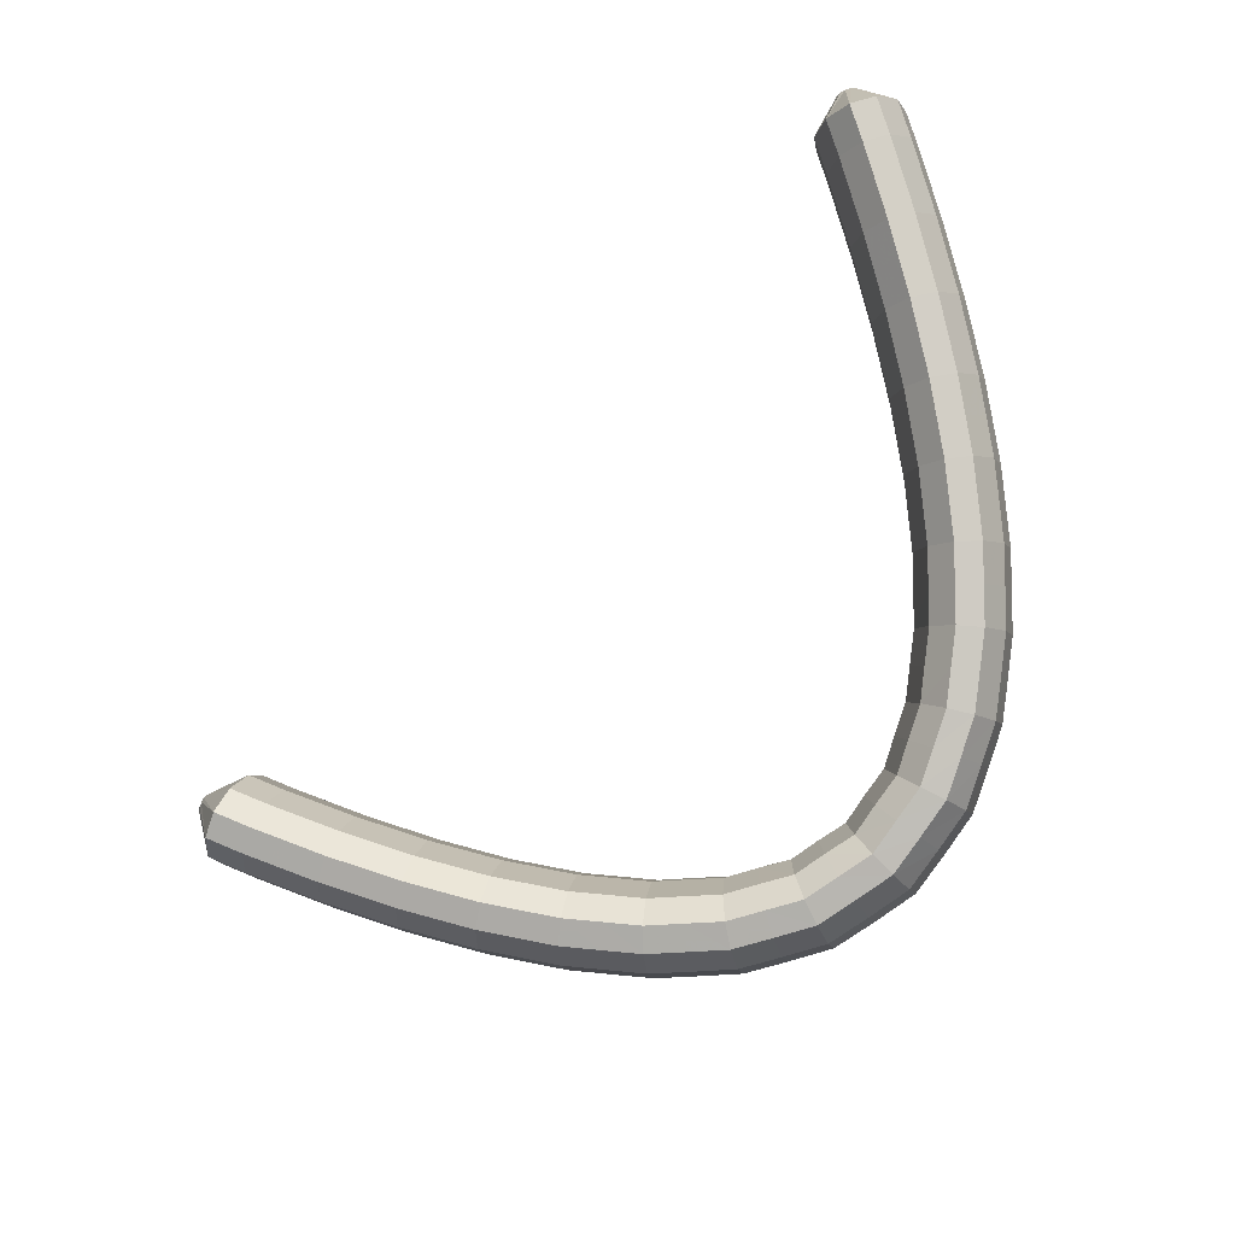
<metadata>
{"format":"obj","ext":"obj","renderer":"f3d","projection":"perspective","resolution":1024,"background":"white","views":[{"elev":-79.5,"azim":24.7,"up":"+Y"}]}
</metadata>
<code>
g tube1
v 172.3 175.5 114.2
v 172.2 175.2 114.3
v 172 175 114.4
v 171.7 175 114.4
v 171.5 175.1 114.4
v 171.3 175.4 114.3
v 171.3 175.6 114.3
v 171.5 175.9 114.2
v 171.7 176 114.1
v 172 175.9 114.1
v 172.2 175.7 114.1
v 172.3 175.5 114.2
v 174.1 174.8 112.1
v 173.7 172.2 112.9
v 172.6 170.5 113.5
v 171.2 170.2 113.8
v 169.9 171.3 113.5
v 169.2 173.6 112.9
v 169.2 176.3 112.1
v 170 178.6 111.4
v 171.3 179.6 110.9
v 172.7 179.2 110.9
v 173.7 177.4 111.3
v 174.1 174.8 112.1
v 173.9 174.2 110.1
v 173.5 171.6 110.9
v 172.4 169.9 111.6
v 171 169.6 111.8
v 169.7 170.8 111.6
v 169 173.1 111
v 169 175.8 110.2
v 169.8 178 109.4
v 171.1 179.1 109
v 172.5 178.6 108.9
v 173.5 176.8 109.4
v 173.9 174.2 110.1
v 173.6 173.6 108.1
v 173.2 171 109
v 172.1 169.3 109.6
v 170.8 169 109.9
v 169.5 170.2 109.7
v 168.8 172.5 109.1
v 168.8 175.2 108.3
v 169.6 177.4 107.5
v 170.9 178.5 107
v 172.2 178 107
v 173.3 176.2 107.4
v 173.6 173.6 108.1
v 173.4 173 106.2
v 173 170.4 107
v 171.9 168.7 107.7
v 170.5 168.4 108
v 169.3 169.6 107.8
v 168.5 171.9 107.2
v 168.6 174.6 106.4
v 169.3 176.8 105.6
v 170.6 177.9 105.1
v 172 177.4 105
v 173 175.6 105.4
v 173.4 173 106.2
v 173.1 172.4 104.2
v 172.7 169.9 105
v 171.6 168.1 105.7
v 170.2 167.8 106
v 168.9 169 105.9
v 168.2 171.3 105.3
v 168.2 174 104.5
v 169 176.3 103.7
v 170.3 177.3 103.2
v 171.7 176.9 103.1
v 172.7 175 103.4
v 173.1 172.4 104.2
v 172.8 171.8 102.2
v 172.3 169.3 103
v 171.3 167.6 103.7
v 169.9 167.3 104.1
v 168.6 168.5 104
v 167.9 170.8 103.4
v 167.9 173.5 102.6
v 168.7 175.7 101.8
v 170 176.7 101.2
v 171.4 176.3 101.1
v 172.4 174.4 101.5
v 172.8 171.8 102.2
v 172.3 171.2 100.2
v 171.9 168.7 101.1
v 170.9 167 101.8
v 169.5 166.7 102.2
v 168.2 167.9 102.1
v 167.5 170.2 101.5
v 167.6 172.9 100.7
v 168.3 175.1 99.88
v 169.6 176.2 99.31
v 171 175.7 99.17
v 172 173.8 99.51
v 172.3 171.2 100.2
v 171.9 170.6 98.24
v 171.5 168.1 99.1
v 170.5 166.4 99.86
v 169.1 166.1 100.3
v 167.9 167.3 100.2
v 167.1 169.6 99.65
v 167.2 172.3 98.84
v 167.9 174.6 98
v 169.2 175.6 97.39
v 170.6 175.1 97.22
v 171.6 173.2 97.54
v 171.9 170.6 98.24
v 171.4 170 96.28
v 171 167.5 97.15
v 170 165.8 97.93
v 168.6 165.5 98.37
v 167.4 166.8 98.32
v 166.7 169.1 97.81
v 166.7 171.8 96.99
v 167.5 174 96.13
v 168.7 175 95.5
v 170.1 174.5 95.3
v 171.1 172.7 95.59
v 171.4 170 96.28
v 170.9 169.5 94.3
v 170.5 166.9 95.19
v 169.4 165.2 96
v 168.1 165 96.48
v 166.9 166.2 96.47
v 166.2 168.5 95.98
v 166.2 171.2 95.17
v 167 173.4 94.28
v 168.2 174.4 93.61
v 169.6 173.9 93.36
v 170.6 172.1 93.62
v 170.9 169.5 94.3
v 170.3 168.9 92.36
v 169.8 166.3 93.26
v 168.8 164.7 94.1
v 167.5 164.4 94.62
v 166.3 165.7 94.66
v 165.6 168 94.19
v 165.6 170.7 93.38
v 166.4 172.9 92.47
v 167.6 173.9 91.76
v 168.9 173.4 91.46
v 169.9 171.5 91.69
v 170.3 168.9 92.36
v 169.6 168.3 90.39
v 169.2 165.7 91.3
v 168.2 164.1 92.19
v 166.9 163.9 92.77
v 165.7 165.1 92.86
v 165 167.5 92.43
v 165 170.2 91.61
v 165.8 172.4 90.67
v 167 173.3 89.9
v 168.3 172.8 89.56
v 169.2 170.9 89.74
v 169.6 168.3 90.39
v 168.7 167.7 88.48
v 168.3 165.2 89.41
v 167.3 163.5 90.35
v 166.1 163.3 90.98
v 164.9 164.6 91.13
v 164.2 167 90.72
v 164.2 169.7 89.91
v 165 171.8 88.94
v 166.2 172.8 88.12
v 167.4 172.3 87.71
v 168.4 170.4 87.85
v 168.7 167.7 88.48
v 167.9 167.1 86.54
v 167.5 164.6 87.49
v 166.5 163 88.48
v 165.3 162.8 89.2
v 164.1 164.1 89.42
v 163.5 166.5 89.06
v 163.5 169.2 88.24
v 164.2 171.3 87.23
v 165.4 172.3 86.34
v 166.6 171.7 85.85
v 167.5 169.8 85.92
v 167.9 167.1 86.54
v 166.7 166.6 84.71
v 166.4 164.1 85.69
v 165.4 162.5 86.74
v 164.2 162.3 87.54
v 163.1 163.6 87.83
v 162.5 166 87.51
v 162.5 168.7 86.7
v 163.2 170.9 85.64
v 164.3 171.8 84.67
v 165.5 171.2 84.11
v 166.4 169.3 84.12
v 166.7 166.6 84.71
v 165.5 166 82.83
v 165.2 163.5 83.84
v 164.3 162 84.98
v 163.2 161.8 85.89
v 162.2 163.2 86.28
v 161.6 165.6 86.02
v 161.6 168.3 85.21
v 162.3 170.4 84.09
v 163.3 171.3 83.02
v 164.4 170.7 82.34
v 165.3 168.7 82.27
v 165.5 166 82.83
v 164 165.6 81.2
v 163.7 163.1 82.23
v 162.9 161.5 83.45
v 161.8 161.4 84.47
v 160.9 162.8 84.95
v 160.4 165.2 84.76
v 160.4 167.9 83.94
v 161 170 82.76
v 161.9 170.9 81.6
v 163 170.2 80.82
v 163.7 168.2 80.67
v 164 165.6 81.2
v 162.3 165.1 79.51
v 162.1 162.6 80.58
v 161.4 161.1 81.91
v 160.5 161 83.06
v 159.7 162.4 83.67
v 159.3 164.9 83.55
v 159.3 167.6 82.73
v 159.8 169.7 81.48
v 160.6 170.5 80.19
v 161.5 169.8 79.27
v 162.1 167.8 79.02
v 162.3 165.1 79.51
v 160.3 164.7 78.31
v 160.1 162.3 79.42
v 159.5 160.8 80.83
v 158.8 160.7 82.09
v 158.1 162.2 82.81
v 157.8 164.6 82.75
v 157.8 167.3 81.93
v 158.2 169.4 80.62
v 158.9 170.2 79.22
v 159.6 169.5 78.19
v 160.1 167.4 77.85
v 160.3 164.7 78.31
v 158.1 164.4 77.13
v 158 161.9 78.27
v 157.6 160.5 79.76
v 157.1 160.5 81.12
v 156.7 161.9 81.93
v 156.4 164.4 81.93
v 156.5 167.1 81.12
v 156.7 169.2 79.75
v 157.2 169.9 78.26
v 157.7 169.2 77.12
v 158 167.1 76.7
v 158.1 164.4 77.13
v 155.7 164.3 76.67
v 155.6 161.8 77.83
v 155.4 160.4 79.37
v 155.1 160.4 80.8
v 154.9 161.9 81.67
v 154.8 164.4 81.7
v 154.9 167.1 80.88
v 155 169.1 79.48
v 155.3 169.9 77.93
v 155.5 169.1 76.73
v 155.7 167 76.27
v 155.7 164.3 76.67
v 153.3 164.2 76.3
v 153.3 161.7 77.46
v 153.2 160.3 79.01
v 153.2 160.3 80.46
v 153.2 161.8 81.35
v 153.2 164.3 81.39
v 153.2 167 80.58
v 153.3 169 79.16
v 153.3 169.8 77.6
v 153.3 169 76.38
v 153.3 166.9 75.89
v 153.3 164.2 76.3
v 150.9 164.3 76.59
v 150.9 161.9 77.75
v 151 160.4 79.29
v 151.2 160.4 80.73
v 151.4 161.9 81.6
v 151.6 164.4 81.64
v 151.6 167.1 80.82
v 151.5 169.1 79.41
v 151.3 169.9 77.86
v 151.1 169.1 76.65
v 151 167 76.18
v 150.9 164.3 76.59
v 148.6 164.5 76.9
v 148.7 162 78.06
v 148.9 160.5 79.58
v 149.2 160.5 80.99
v 149.6 162 81.84
v 149.8 164.5 81.86
v 149.8 167.2 81.04
v 149.7 169.2 79.65
v 149.4 170 78.12
v 149 169.2 76.94
v 148.7 167.2 76.49
v 148.6 164.5 76.9
v 146.4 164.7 77.66
v 146.5 162.2 78.8
v 146.9 160.7 80.29
v 147.4 160.7 81.66
v 147.8 162.2 82.47
v 148.1 164.7 82.46
v 148.2 167.4 81.65
v 147.9 169.4 80.28
v 147.5 170.2 78.79
v 147 169.5 77.65
v 146.6 167.4 77.23
v 146.4 164.7 77.66
v 144.3 165 78.4
v 144.5 162.5 79.53
v 144.9 161 81
v 145.5 161 82.33
v 146 162.4 83.1
v 146.4 164.9 83.08
v 146.4 167.6 82.26
v 146.1 169.6 80.91
v 145.6 170.4 79.46
v 145 169.7 78.36
v 144.5 167.6 77.97
v 144.3 165 78.4
v 142.4 165.3 79.42
v 142.6 162.8 80.53
v 143 161.3 81.96
v 143.7 161.3 83.25
v 144.3 162.7 83.99
v 144.7 165.2 83.94
v 144.8 167.9 83.13
v 144.4 169.9 81.8
v 143.8 170.7 80.38
v 143.1 170 79.33
v 142.6 168 78.97
v 142.4 165.3 79.42
v 140.5 165.6 80.41
v 140.7 163.1 81.52
v 141.2 161.6 82.92
v 141.9 161.6 84.18
v 142.6 163 84.89
v 143 165.4 84.82
v 143.1 168.1 84.01
v 142.7 170.2 82.7
v 142 171 81.31
v 141.3 170.3 80.29
v 140.7 168.3 79.95
v 140.5 165.6 80.41
v 138.7 166 81.57
v 138.9 163.5 82.67
v 139.5 162 84.05
v 140.3 161.9 85.27
v 141 163.3 85.94
v 141.4 165.8 85.86
v 141.5 168.5 85.04
v 141.1 170.6 83.75
v 140.4 171.4 82.4
v 139.6 170.7 81.41
v 139 168.7 81.1
v 138.7 166 81.57
v 136.9 166.4 82.72
v 137.1 163.9 83.81
v 137.8 162.3 85.17
v 138.6 162.3 86.36
v 139.3 163.7 87.01
v 139.8 166.1 86.91
v 139.9 168.8 86.1
v 139.4 170.9 84.82
v 138.7 171.7 83.49
v 137.9 171 82.53
v 137.2 169 82.24
v 136.9 166.4 82.72
v 135.3 166.8 83.98
v 135.5 164.3 85.06
v 136.1 162.7 86.4
v 137 162.6 87.56
v 137.8 164.1 88.19
v 138.3 166.5 88.07
v 138.3 169.2 87.26
v 137.9 171.3 86
v 137.1 172.1 84.7
v 136.2 171.4 83.76
v 135.5 169.4 83.5
v 135.3 166.8 83.98
v 133.6 167.2 85.23
v 133.8 164.7 86.31
v 134.5 163.1 87.63
v 135.4 163 88.77
v 136.2 164.4 89.37
v 136.7 166.9 89.25
v 136.8 169.6 88.43
v 136.3 171.7 87.18
v 135.5 172.5 85.9
v 134.6 171.8 84.99
v 133.9 169.8 84.74
v 133.6 167.2 85.23
v 132 167.6 86.56
v 132.3 165.1 87.63
v 132.9 163.5 88.93
v 133.9 163.4 90.05
v 134.7 164.8 90.64
v 135.3 167.3 90.5
v 135.3 170 89.68
v 134.8 172.1 88.45
v 134 172.9 87.19
v 133 172.2 86.3
v 132.3 170.2 86.07
v 132 167.6 86.56
v 130.5 168 87.89
v 130.7 165.5 88.95
v 131.4 163.9 90.24
v 132.3 163.8 91.34
v 133.2 165.2 91.91
v 133.8 167.7 91.76
v 133.8 170.4 90.94
v 133.3 172.5 89.72
v 132.4 173.3 88.47
v 131.5 172.7 87.6
v 130.8 170.7 87.39
v 130.5 168 87.89
v 128.9 168.4 89.27
v 129.2 165.9 90.33
v 129.9 164.4 91.6
v 130.9 164.3 92.69
v 131.8 165.7 93.24
v 132.3 168.1 93.08
v 132.3 170.8 92.26
v 131.8 172.9 91.05
v 131 173.7 89.82
v 130 173.1 88.97
v 129.2 171.1 88.77
v 128.9 168.4 89.27
v 127.4 168.9 90.65
v 127.7 166.4 91.71
v 128.4 164.8 92.97
v 129.4 164.7 94.03
v 130.3 166.1 94.57
v 130.9 168.5 94.4
v 130.9 171.2 93.58
v 130.4 173.3 92.38
v 129.5 174.2 91.17
v 128.5 173.5 90.33
v 127.7 171.5 90.14
v 127.4 168.9 90.65
v 126 169.3 92.08
v 126.2 166.8 93.13
v 127 165.3 94.38
v 128 165.1 95.43
v 128.9 166.5 95.95
v 129.5 168.9 95.77
v 129.5 171.6 94.96
v 129 173.7 93.76
v 128.1 174.6 92.56
v 127.1 174 91.74
v 126.3 172 91.56
v 126 169.3 92.08
v 126 170.1 94.82
v 126 169.9 94.95
v 126.2 169.8 95.15
v 126.4 169.8 95.35
v 126.6 169.9 95.48
v 126.7 170.2 95.52
v 126.7 170.5 95.44
v 126.6 170.7 95.27
v 126.4 170.7 95.06
v 126.2 170.6 94.88
v 126 170.4 94.8
v 126 170.1 94.82
f 1 2 14
f 14 13 1
f 2 3 15
f 15 14 2
f 3 4 16
f 16 15 3
f 4 5 17
f 17 16 4
f 5 6 18
f 18 17 5
f 6 7 19
f 19 18 6
f 7 8 20
f 20 19 7
f 8 9 21
f 21 20 8
f 9 10 22
f 22 21 9
f 10 11 23
f 23 22 10
f 11 12 24
f 24 23 11
f 13 14 26
f 26 25 13
f 14 15 27
f 27 26 14
f 15 16 28
f 28 27 15
f 16 17 29
f 29 28 16
f 17 18 30
f 30 29 17
f 18 19 31
f 31 30 18
f 19 20 32
f 32 31 19
f 20 21 33
f 33 32 20
f 21 22 34
f 34 33 21
f 22 23 35
f 35 34 22
f 23 24 36
f 36 35 23
f 25 26 38
f 38 37 25
f 26 27 39
f 39 38 26
f 27 28 40
f 40 39 27
f 28 29 41
f 41 40 28
f 29 30 42
f 42 41 29
f 30 31 43
f 43 42 30
f 31 32 44
f 44 43 31
f 32 33 45
f 45 44 32
f 33 34 46
f 46 45 33
f 34 35 47
f 47 46 34
f 35 36 48
f 48 47 35
f 37 38 50
f 50 49 37
f 38 39 51
f 51 50 38
f 39 40 52
f 52 51 39
f 40 41 53
f 53 52 40
f 41 42 54
f 54 53 41
f 42 43 55
f 55 54 42
f 43 44 56
f 56 55 43
f 44 45 57
f 57 56 44
f 45 46 58
f 58 57 45
f 46 47 59
f 59 58 46
f 47 48 60
f 60 59 47
f 49 50 62
f 62 61 49
f 50 51 63
f 63 62 50
f 51 52 64
f 64 63 51
f 52 53 65
f 65 64 52
f 53 54 66
f 66 65 53
f 54 55 67
f 67 66 54
f 55 56 68
f 68 67 55
f 56 57 69
f 69 68 56
f 57 58 70
f 70 69 57
f 58 59 71
f 71 70 58
f 59 60 72
f 72 71 59
f 61 62 74
f 74 73 61
f 62 63 75
f 75 74 62
f 63 64 76
f 76 75 63
f 64 65 77
f 77 76 64
f 65 66 78
f 78 77 65
f 66 67 79
f 79 78 66
f 67 68 80
f 80 79 67
f 68 69 81
f 81 80 68
f 69 70 82
f 82 81 69
f 70 71 83
f 83 82 70
f 71 72 84
f 84 83 71
f 73 74 86
f 86 85 73
f 74 75 87
f 87 86 74
f 75 76 88
f 88 87 75
f 76 77 89
f 89 88 76
f 77 78 90
f 90 89 77
f 78 79 91
f 91 90 78
f 79 80 92
f 92 91 79
f 80 81 93
f 93 92 80
f 81 82 94
f 94 93 81
f 82 83 95
f 95 94 82
f 83 84 96
f 96 95 83
f 85 86 98
f 98 97 85
f 86 87 99
f 99 98 86
f 87 88 100
f 100 99 87
f 88 89 101
f 101 100 88
f 89 90 102
f 102 101 89
f 90 91 103
f 103 102 90
f 91 92 104
f 104 103 91
f 92 93 105
f 105 104 92
f 93 94 106
f 106 105 93
f 94 95 107
f 107 106 94
f 95 96 108
f 108 107 95
f 97 98 110
f 110 109 97
f 98 99 111
f 111 110 98
f 99 100 112
f 112 111 99
f 100 101 113
f 113 112 100
f 101 102 114
f 114 113 101
f 102 103 115
f 115 114 102
f 103 104 116
f 116 115 103
f 104 105 117
f 117 116 104
f 105 106 118
f 118 117 105
f 106 107 119
f 119 118 106
f 107 108 120
f 120 119 107
f 109 110 122
f 122 121 109
f 110 111 123
f 123 122 110
f 111 112 124
f 124 123 111
f 112 113 125
f 125 124 112
f 113 114 126
f 126 125 113
f 114 115 127
f 127 126 114
f 115 116 128
f 128 127 115
f 116 117 129
f 129 128 116
f 117 118 130
f 130 129 117
f 118 119 131
f 131 130 118
f 119 120 132
f 132 131 119
f 121 122 134
f 134 133 121
f 122 123 135
f 135 134 122
f 123 124 136
f 136 135 123
f 124 125 137
f 137 136 124
f 125 126 138
f 138 137 125
f 126 127 139
f 139 138 126
f 127 128 140
f 140 139 127
f 128 129 141
f 141 140 128
f 129 130 142
f 142 141 129
f 130 131 143
f 143 142 130
f 131 132 144
f 144 143 131
f 133 134 146
f 146 145 133
f 134 135 147
f 147 146 134
f 135 136 148
f 148 147 135
f 136 137 149
f 149 148 136
f 137 138 150
f 150 149 137
f 138 139 151
f 151 150 138
f 139 140 152
f 152 151 139
f 140 141 153
f 153 152 140
f 141 142 154
f 154 153 141
f 142 143 155
f 155 154 142
f 143 144 156
f 156 155 143
f 145 146 158
f 158 157 145
f 146 147 159
f 159 158 146
f 147 148 160
f 160 159 147
f 148 149 161
f 161 160 148
f 149 150 162
f 162 161 149
f 150 151 163
f 163 162 150
f 151 152 164
f 164 163 151
f 152 153 165
f 165 164 152
f 153 154 166
f 166 165 153
f 154 155 167
f 167 166 154
f 155 156 168
f 168 167 155
f 157 158 170
f 170 169 157
f 158 159 171
f 171 170 158
f 159 160 172
f 172 171 159
f 160 161 173
f 173 172 160
f 161 162 174
f 174 173 161
f 162 163 175
f 175 174 162
f 163 164 176
f 176 175 163
f 164 165 177
f 177 176 164
f 165 166 178
f 178 177 165
f 166 167 179
f 179 178 166
f 167 168 180
f 180 179 167
f 169 170 182
f 182 181 169
f 170 171 183
f 183 182 170
f 171 172 184
f 184 183 171
f 172 173 185
f 185 184 172
f 173 174 186
f 186 185 173
f 174 175 187
f 187 186 174
f 175 176 188
f 188 187 175
f 176 177 189
f 189 188 176
f 177 178 190
f 190 189 177
f 178 179 191
f 191 190 178
f 179 180 192
f 192 191 179
f 181 182 194
f 194 193 181
f 182 183 195
f 195 194 182
f 183 184 196
f 196 195 183
f 184 185 197
f 197 196 184
f 185 186 198
f 198 197 185
f 186 187 199
f 199 198 186
f 187 188 200
f 200 199 187
f 188 189 201
f 201 200 188
f 189 190 202
f 202 201 189
f 190 191 203
f 203 202 190
f 191 192 204
f 204 203 191
f 193 194 206
f 206 205 193
f 194 195 207
f 207 206 194
f 195 196 208
f 208 207 195
f 196 197 209
f 209 208 196
f 197 198 210
f 210 209 197
f 198 199 211
f 211 210 198
f 199 200 212
f 212 211 199
f 200 201 213
f 213 212 200
f 201 202 214
f 214 213 201
f 202 203 215
f 215 214 202
f 203 204 216
f 216 215 203
f 205 206 218
f 218 217 205
f 206 207 219
f 219 218 206
f 207 208 220
f 220 219 207
f 208 209 221
f 221 220 208
f 209 210 222
f 222 221 209
f 210 211 223
f 223 222 210
f 211 212 224
f 224 223 211
f 212 213 225
f 225 224 212
f 213 214 226
f 226 225 213
f 214 215 227
f 227 226 214
f 215 216 228
f 228 227 215
f 217 218 230
f 230 229 217
f 218 219 231
f 231 230 218
f 219 220 232
f 232 231 219
f 220 221 233
f 233 232 220
f 221 222 234
f 234 233 221
f 222 223 235
f 235 234 222
f 223 224 236
f 236 235 223
f 224 225 237
f 237 236 224
f 225 226 238
f 238 237 225
f 226 227 239
f 239 238 226
f 227 228 240
f 240 239 227
f 229 230 242
f 242 241 229
f 230 231 243
f 243 242 230
f 231 232 244
f 244 243 231
f 232 233 245
f 245 244 232
f 233 234 246
f 246 245 233
f 234 235 247
f 247 246 234
f 235 236 248
f 248 247 235
f 236 237 249
f 249 248 236
f 237 238 250
f 250 249 237
f 238 239 251
f 251 250 238
f 239 240 252
f 252 251 239
f 241 242 254
f 254 253 241
f 242 243 255
f 255 254 242
f 243 244 256
f 256 255 243
f 244 245 257
f 257 256 244
f 245 246 258
f 258 257 245
f 246 247 259
f 259 258 246
f 247 248 260
f 260 259 247
f 248 249 261
f 261 260 248
f 249 250 262
f 262 261 249
f 250 251 263
f 263 262 250
f 251 252 264
f 264 263 251
f 253 254 266
f 266 265 253
f 254 255 267
f 267 266 254
f 255 256 268
f 268 267 255
f 256 257 269
f 269 268 256
f 257 258 270
f 270 269 257
f 258 259 271
f 271 270 258
f 259 260 272
f 272 271 259
f 260 261 273
f 273 272 260
f 261 262 274
f 274 273 261
f 262 263 275
f 275 274 262
f 263 264 276
f 276 275 263
f 265 266 278
f 278 277 265
f 266 267 279
f 279 278 266
f 267 268 280
f 280 279 267
f 268 269 281
f 281 280 268
f 269 270 282
f 282 281 269
f 270 271 283
f 283 282 270
f 271 272 284
f 284 283 271
f 272 273 285
f 285 284 272
f 273 274 286
f 286 285 273
f 274 275 287
f 287 286 274
f 275 276 288
f 288 287 275
f 277 278 290
f 290 289 277
f 278 279 291
f 291 290 278
f 279 280 292
f 292 291 279
f 280 281 293
f 293 292 280
f 281 282 294
f 294 293 281
f 282 283 295
f 295 294 282
f 283 284 296
f 296 295 283
f 284 285 297
f 297 296 284
f 285 286 298
f 298 297 285
f 286 287 299
f 299 298 286
f 287 288 300
f 300 299 287
f 289 290 302
f 302 301 289
f 290 291 303
f 303 302 290
f 291 292 304
f 304 303 291
f 292 293 305
f 305 304 292
f 293 294 306
f 306 305 293
f 294 295 307
f 307 306 294
f 295 296 308
f 308 307 295
f 296 297 309
f 309 308 296
f 297 298 310
f 310 309 297
f 298 299 311
f 311 310 298
f 299 300 312
f 312 311 299
f 301 302 314
f 314 313 301
f 302 303 315
f 315 314 302
f 303 304 316
f 316 315 303
f 304 305 317
f 317 316 304
f 305 306 318
f 318 317 305
f 306 307 319
f 319 318 306
f 307 308 320
f 320 319 307
f 308 309 321
f 321 320 308
f 309 310 322
f 322 321 309
f 310 311 323
f 323 322 310
f 311 312 324
f 324 323 311
f 313 314 326
f 326 325 313
f 314 315 327
f 327 326 314
f 315 316 328
f 328 327 315
f 316 317 329
f 329 328 316
f 317 318 330
f 330 329 317
f 318 319 331
f 331 330 318
f 319 320 332
f 332 331 319
f 320 321 333
f 333 332 320
f 321 322 334
f 334 333 321
f 322 323 335
f 335 334 322
f 323 324 336
f 336 335 323
f 325 326 338
f 338 337 325
f 326 327 339
f 339 338 326
f 327 328 340
f 340 339 327
f 328 329 341
f 341 340 328
f 329 330 342
f 342 341 329
f 330 331 343
f 343 342 330
f 331 332 344
f 344 343 331
f 332 333 345
f 345 344 332
f 333 334 346
f 346 345 333
f 334 335 347
f 347 346 334
f 335 336 348
f 348 347 335
f 337 338 350
f 350 349 337
f 338 339 351
f 351 350 338
f 339 340 352
f 352 351 339
f 340 341 353
f 353 352 340
f 341 342 354
f 354 353 341
f 342 343 355
f 355 354 342
f 343 344 356
f 356 355 343
f 344 345 357
f 357 356 344
f 345 346 358
f 358 357 345
f 346 347 359
f 359 358 346
f 347 348 360
f 360 359 347
f 349 350 362
f 362 361 349
f 350 351 363
f 363 362 350
f 351 352 364
f 364 363 351
f 352 353 365
f 365 364 352
f 353 354 366
f 366 365 353
f 354 355 367
f 367 366 354
f 355 356 368
f 368 367 355
f 356 357 369
f 369 368 356
f 357 358 370
f 370 369 357
f 358 359 371
f 371 370 358
f 359 360 372
f 372 371 359
f 361 362 374
f 374 373 361
f 362 363 375
f 375 374 362
f 363 364 376
f 376 375 363
f 364 365 377
f 377 376 364
f 365 366 378
f 378 377 365
f 366 367 379
f 379 378 366
f 367 368 380
f 380 379 367
f 368 369 381
f 381 380 368
f 369 370 382
f 382 381 369
f 370 371 383
f 383 382 370
f 371 372 384
f 384 383 371
f 373 374 386
f 386 385 373
f 374 375 387
f 387 386 374
f 375 376 388
f 388 387 375
f 376 377 389
f 389 388 376
f 377 378 390
f 390 389 377
f 378 379 391
f 391 390 378
f 379 380 392
f 392 391 379
f 380 381 393
f 393 392 380
f 381 382 394
f 394 393 381
f 382 383 395
f 395 394 382
f 383 384 396
f 396 395 383
f 385 386 398
f 398 397 385
f 386 387 399
f 399 398 386
f 387 388 400
f 400 399 387
f 388 389 401
f 401 400 388
f 389 390 402
f 402 401 389
f 390 391 403
f 403 402 390
f 391 392 404
f 404 403 391
f 392 393 405
f 405 404 392
f 393 394 406
f 406 405 393
f 394 395 407
f 407 406 394
f 395 396 408
f 408 407 395
f 397 398 410
f 410 409 397
f 398 399 411
f 411 410 398
f 399 400 412
f 412 411 399
f 400 401 413
f 413 412 400
f 401 402 414
f 414 413 401
f 402 403 415
f 415 414 402
f 403 404 416
f 416 415 403
f 404 405 417
f 417 416 404
f 405 406 418
f 418 417 405
f 406 407 419
f 419 418 406
f 407 408 420
f 420 419 407
f 409 410 422
f 422 421 409
f 410 411 423
f 423 422 410
f 411 412 424
f 424 423 411
f 412 413 425
f 425 424 412
f 413 414 426
f 426 425 413
f 414 415 427
f 427 426 414
f 415 416 428
f 428 427 415
f 416 417 429
f 429 428 416
f 417 418 430
f 430 429 417
f 418 419 431
f 431 430 418
f 419 420 432
f 432 431 419
f 421 422 434
f 434 433 421
f 422 423 435
f 435 434 422
f 423 424 436
f 436 435 423
f 424 425 437
f 437 436 424
f 425 426 438
f 438 437 425
f 426 427 439
f 439 438 426
f 427 428 440
f 440 439 427
f 428 429 441
f 441 440 428
f 429 430 442
f 442 441 429
f 430 431 443
f 443 442 430
f 431 432 444
f 444 443 431
f 433 434 446
f 446 445 433
f 434 435 447
f 447 446 434
f 435 436 448
f 448 447 435
f 436 437 449
f 449 448 436
f 437 438 450
f 450 449 437
f 438 439 451
f 451 450 438
f 439 440 452
f 452 451 439
f 440 441 453
f 453 452 440
f 441 442 454
f 454 453 441
f 442 443 455
f 455 454 442
f 443 444 456
f 456 455 443
f 445 446 458
f 458 457 445
f 446 447 459
f 459 458 446
f 447 448 460
f 460 459 447
f 448 449 461
f 461 460 448
f 449 450 462
f 462 461 449
f 450 451 463
f 463 462 450
f 451 452 464
f 464 463 451
f 452 453 465
f 465 464 452
f 453 454 466
f 466 465 453
f 454 455 467
f 467 466 454
f 455 456 468
f 468 467 455
g

</code>
